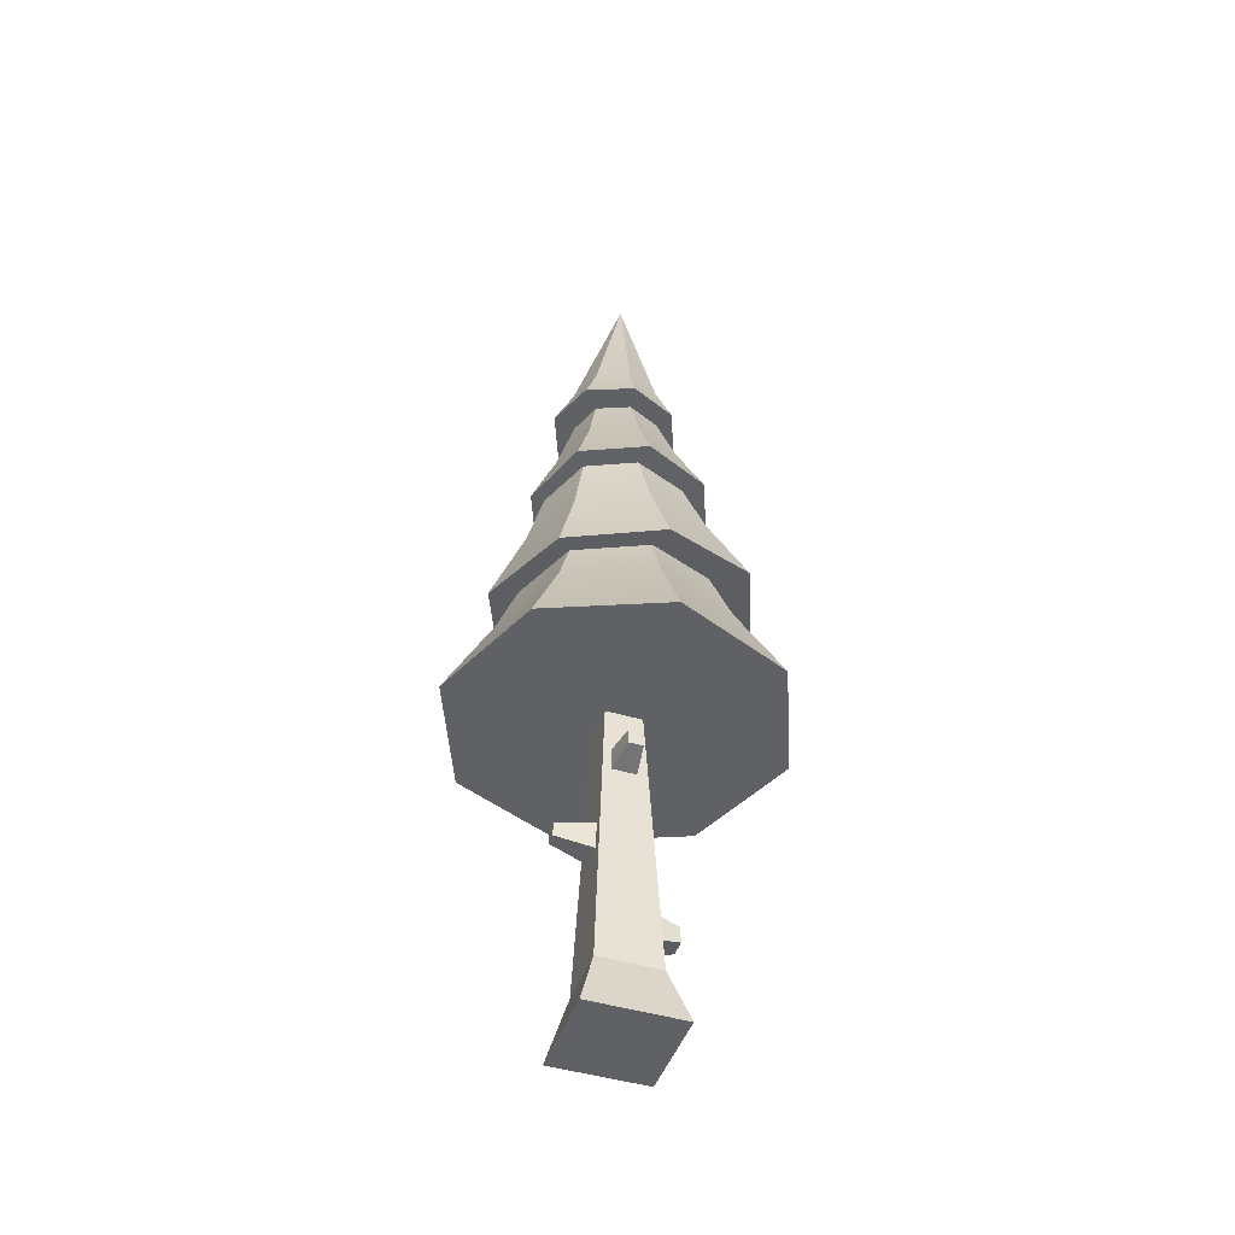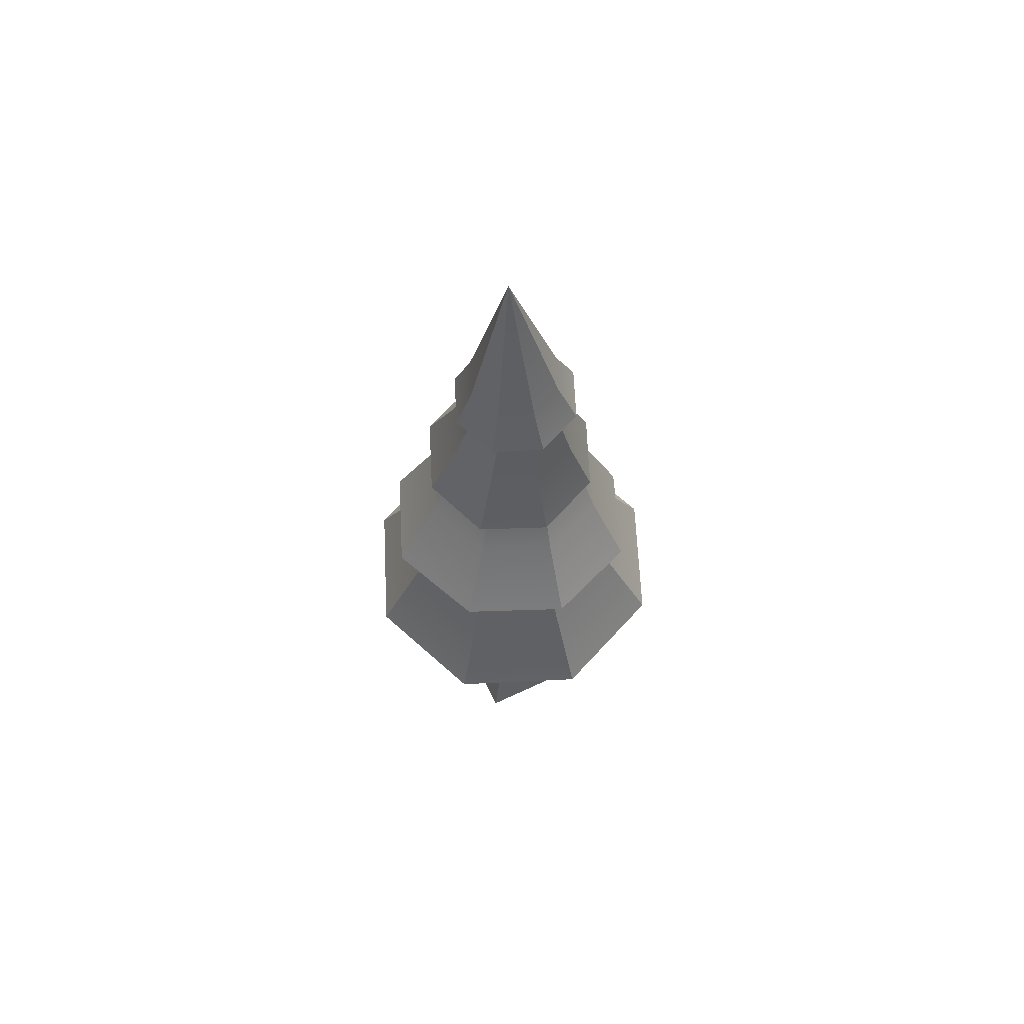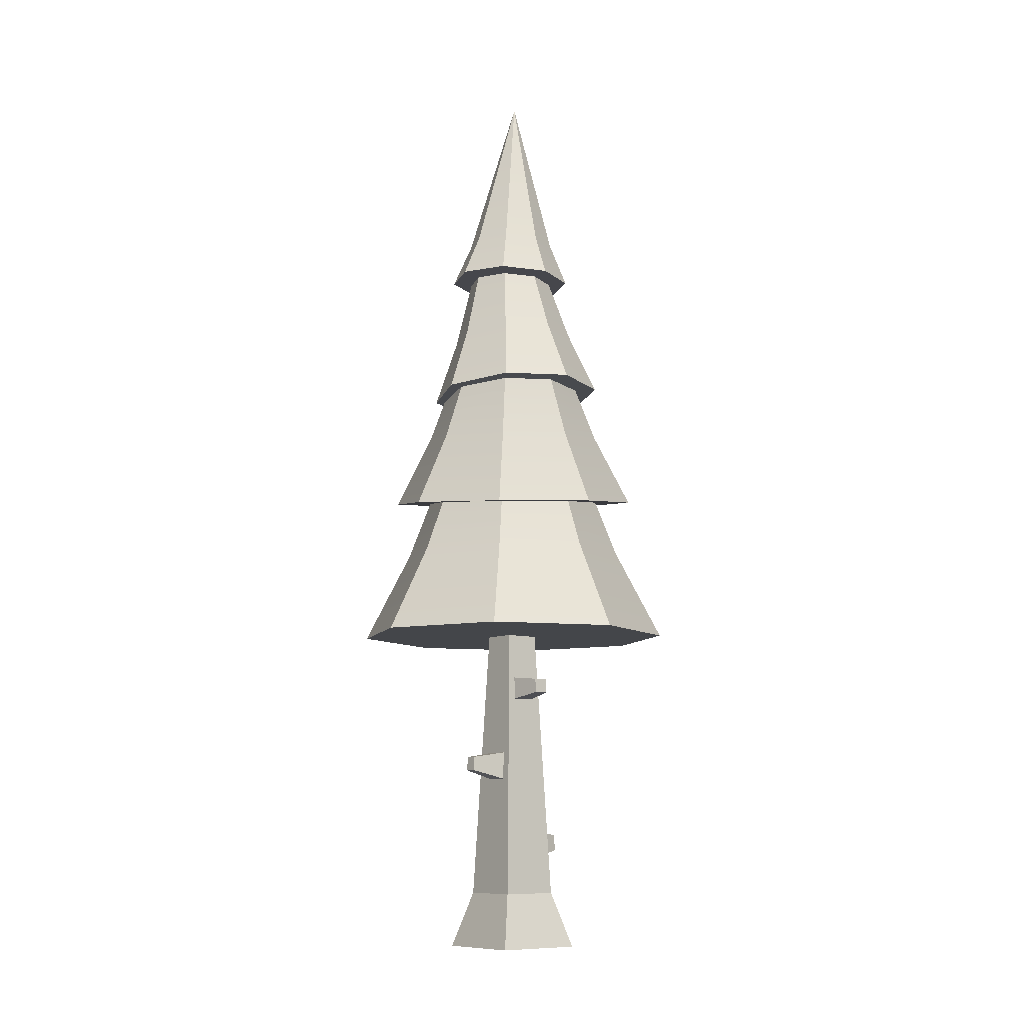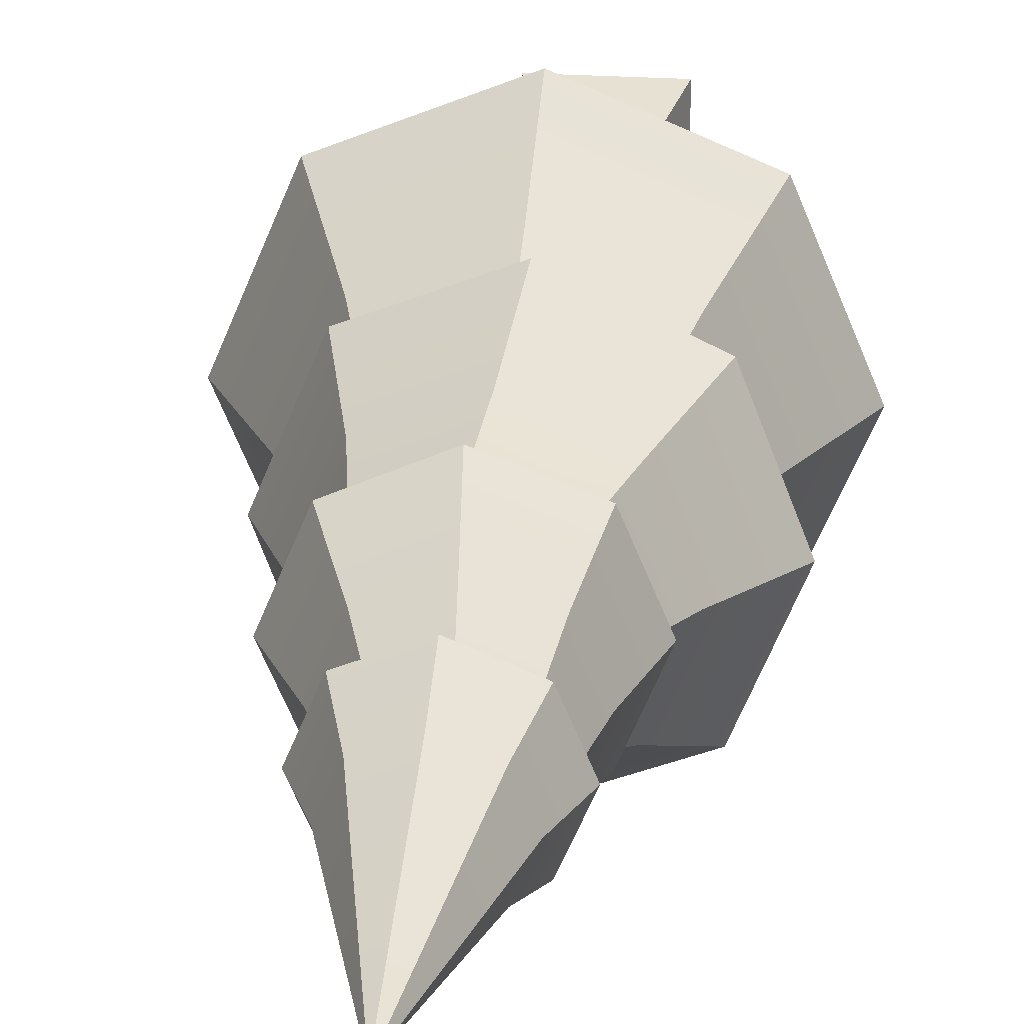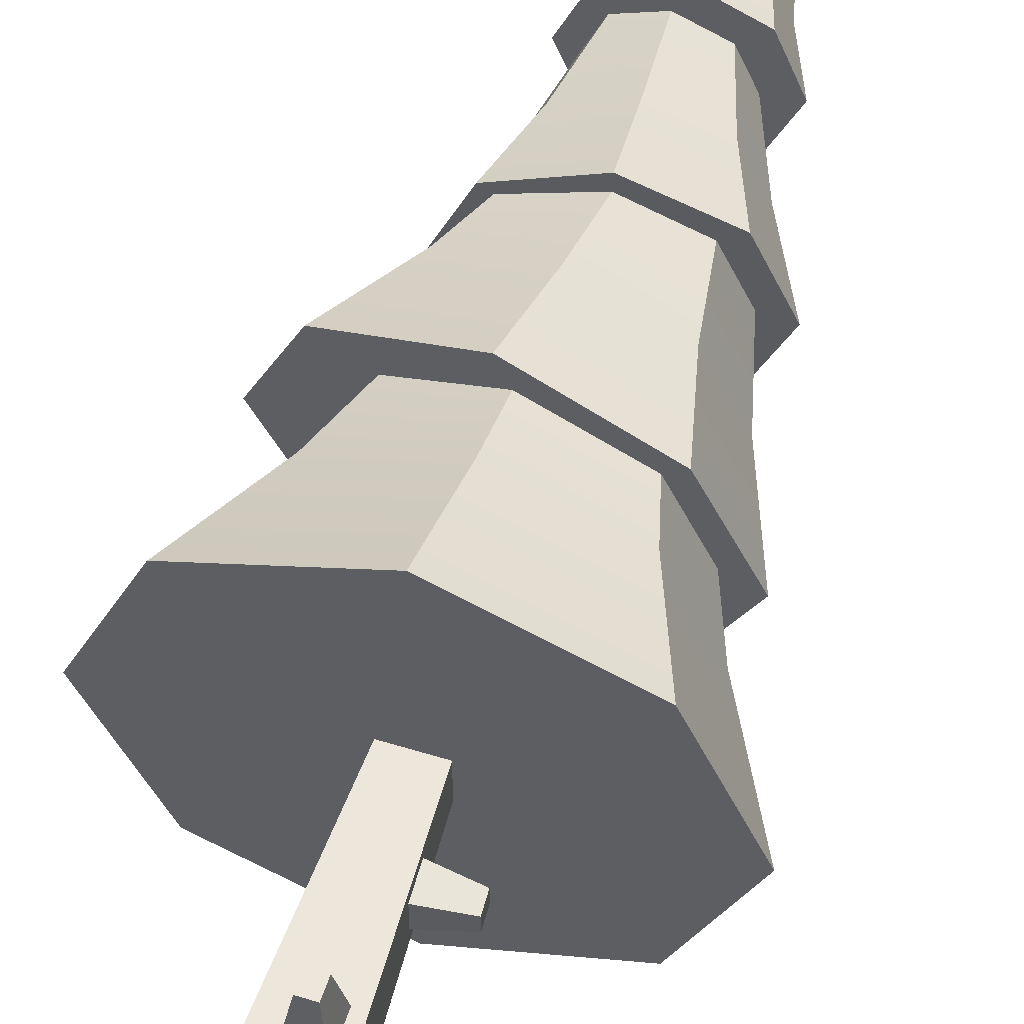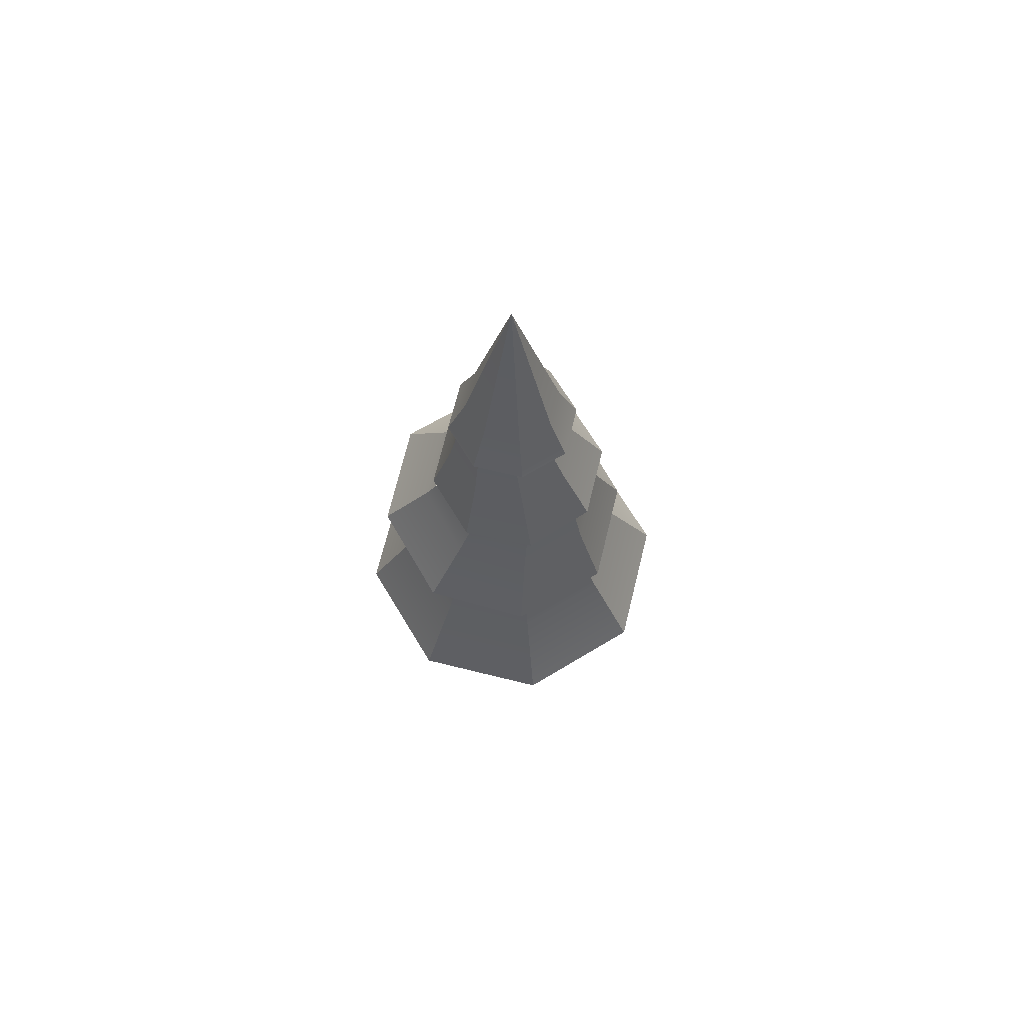
<metadata>
{"format":"obj","ext":"obj","renderer":"f3d","projection":"perspective","resolution":1024,"background":"white","views":[{"elev":-45.9,"azim":71.1,"up":"+Y"},{"elev":64.9,"azim":-115.3,"up":"+Y"},{"elev":-9.6,"azim":51.4,"up":"+Y"},{"elev":24.4,"azim":-173.8,"up":"+Z"},{"elev":57.1,"azim":17.7,"up":"+Z"},{"elev":68.9,"azim":-8.6,"up":"+Y"}]}
</metadata>
<code>
g tree_pineDefaultB
v 0.08241 0.4633 -0.01007
v 0.08343 0.4401 -0.01007
v 0.08241 0.4633 0.01314
v 0.08343 0.4401 0.01314
v -0.07505 0 -0.07505
v -0.04878 0.09177 -0.04878
v -0.07505 0 0.07505
v -0.04878 0.09177 0.04878
v 0.07505 0 0.07505
v 0.04878 0.09177 0.04878
v 0.03222 0.4682 -0.01719
v 0.03222 0.4682 0.02025
v 0.07505 0 -0.07505
v 0.04878 0.09177 -0.04878
v 0.01983 0.1651 -0.08199
v 0.02752 0.1558 -0.04596
v 0.01983 0.1913 -0.08084
v 0.02752 0.1974 -0.04413
v 0.02486 0.336 0.03804
v 0.02486 0.2902 0.04005
v 0.0155 0.3271 0.09672
v 0.0155 0.3042 0.09773
v -0.01258 0.2902 0.04005
v -0.003224 0.3042 0.09773
v -0.01408 0.1974 -0.04413
v -0.006379 0.1913 -0.08084
v 0.0289 0.5436 -0.0289
v 0.0289 0.5436 0.0289
v 0.03387 0.4308 0.02025
v 0.03387 0.4308 -0.01719
v -0.0289 0.5436 -0.0289
v -0.0289 0.5436 0.0289
v -0.01408 0.1558 -0.04596
v -0.01258 0.336 0.03804
v -0.003224 0.3271 0.09672
v -0.006379 0.1651 -0.08199
v 0.1888 0.6923 -1.444e-15
v 0.266 0.5436 0
v 0.1335 0.6923 0.1335
v 0.1881 0.5436 0.1881
v -0.09365 0.9786 0.1038
v -0.07291 1.089 0.07371
v 0.00979 0.9875 0.1468
v 0.000534 1.095 0.1042
v 0.136 0.7894 -0.1631
v 0.1979 0.7686 -0.01394
v 0.1055 0.9078 -0.1081
v 0.1495 0.893 -0.002178
v 0.000534 1.095 -0.1042
v 0.07398 1.102 -0.07371
v -0.008499 1.201 -0.07323
v 0.04421 1.201 -0.05257
v -5.775e-15 1.278 0.07726
v -0.05233 1.277 0.0556
v -5.775e-15 1.546 -0.005678
v 0.1132 0.9963 0.1038
v 0.07398 1.102 0.07371
v -5.775e-15 1.2 -0.09851
v -5.775e-15 1.273 -0.07068
v -0.07371 1.201 -0.06799
v -0.05233 1.274 -0.04901
v 0.09115 0.9944 -0.07591
v -0.0007413 0.9234 -0.151
v 0.006481 0.9872 -0.119
v 0.136 0.7611 0.1365
v -0.01359 0.7714 0.2001
v 0.1055 0.8877 0.1046
v -0.0007413 0.895 0.1498
v 0.07371 1.206 0.07935
v -5.775e-15 1.207 0.1099
v 0.05233 1.277 0.0556
v -0.01359 0.8115 -0.2236
v -0.1632 0.8218 -0.16
v -0.1069 0.9307 -0.1059
v -0.008912 1.206 0.07182
v 0.04318 1.205 0.05184
v -0.09365 0.9786 -0.1038
v -0.07291 1.089 -0.07371
v -0.1365 0.9749 0
v -0.1033 1.087 -7.219e-16
v -0.07971 1.203 0
v -0.05908 1.205 0.05004
v 0.1042 1.203 0.005678
v 0.07371 1.201 -0.06799
v 0.06595 1.203 0
v -0.07371 1.206 0.07935
v -0.1042 1.203 0.005678
v -0.05947 1.202 -0.05073
v -0.1888 0.6923 -1.444e-15
v -0.1335 0.6923 0.1335
v -0.266 0.5436 0
v -0.1881 0.5436 0.1881
v 0.1561 1 0
v 0.1215 0.997 0.007661
v 0.08873 0.9942 0.08666
v 0.008984 0.9874 0.1235
v -0.08031 0.9797 0.09406
v -0.1247 0.9759 0.005665
v 0.1132 0.9963 -0.1038
v 0.00979 0.9875 -0.1468
v -0.08726 0.9791 -0.0871
v -0.07401 1.275 0.003293
v -0.2251 0.8143 -0.009611
v -0.1509 0.9255 0.0008933
v -0.1881 0.5436 -0.1881
v -0.1335 0.6923 -0.1335
v 0.05233 1.274 -0.04901
v 0.07401 1.275 0.003293
v -1.155e-14 0.5436 -0.266
v 0.1881 0.5436 -0.1881
v -5.775e-15 0.6923 -0.1888
v 0.1335 0.6923 -0.1335
v 0.1044 1.104 -7.219e-16
v -1.155e-14 0.5436 0.266
v -5.775e-15 0.6923 0.1888
v -0.1015 0.8095 -0.1015
v -0.1454 0.8047 0
v 0.1134 0.7658 0.1134
v -5.775e-15 0.774 0.1572
v -0.1632 0.7935 0.1395
v -0.1069 0.9106 0.1068
v -0.1067 0.7904 0.1067
v 0.1582 0.7716 -7.219e-16
v 0.1075 0.7873 -0.1075
v -5.775e-15 0.8027 -0.1461
f 3 2 1
f 2 3 4
f 7 6 5
f 6 7 8
f 10 7 9
f 7 10 8
f 11 3 1
f 3 11 12
f 6 13 5
f 13 6 14
f 17 16 15
f 16 17 18
f 21 20 19
f 20 21 22
f 22 23 20
f 23 22 24
f 17 25 18
f 25 17 26
f 28 11 27
f 11 28 12
f 12 28 29
f 30 27 11
f 30 14 27
f 14 30 10
f 10 30 29
f 10 29 28
f 8 31 6
f 31 8 32
f 6 33 14
f 33 6 31
f 33 31 25
f 25 31 18
f 16 14 33
f 14 16 27
f 27 16 18
f 27 18 31
f 34 21 19
f 21 34 35
f 33 26 36
f 26 33 25
f 7 13 9
f 13 7 5
f 10 20 8
f 20 10 28
f 20 28 19
f 19 28 34
f 23 8 20
f 8 23 32
f 32 23 34
f 32 34 28
f 29 2 4
f 2 29 30
f 33 15 16
f 15 33 36
f 23 35 34
f 35 23 24
f 26 15 36
f 15 26 17
f 14 9 13
f 9 14 10
f 21 24 22
f 24 21 35
f 4 12 29
f 12 4 3
f 11 2 30
f 2 11 1
f 39 38 37
f 38 39 40
f 43 42 41
f 42 43 44
f 47 46 45
f 46 47 48
f 51 50 49
f 50 51 52
f 55 54 53
f 56 44 43
f 44 56 57
f 60 59 58
f 59 60 61
f 63 62 47
f 62 63 64
f 67 66 65
f 66 67 68
f 71 70 69
f 70 71 53
f 73 63 72
f 63 73 74
f 57 75 44
f 75 57 76
f 79 78 77
f 78 79 80
f 79 42 80
f 42 79 41
f 42 81 80
f 81 42 82
f 69 84 83
f 84 69 85
f 85 69 76
f 76 69 70
f 76 70 75
f 75 70 86
f 75 86 82
f 82 86 81
f 81 86 87
f 52 84 85
f 84 52 58
f 58 52 51
f 58 51 60
f 60 81 87
f 60 51 88
f 60 88 81
f 91 90 89
f 90 91 92
f 56 94 93
f 94 56 95
f 95 56 43
f 95 43 96
f 96 43 41
f 96 41 97
f 97 41 98
f 98 41 79
f 94 99 93
f 99 94 62
f 99 62 100
f 100 62 64
f 100 64 77
f 77 98 79
f 77 64 101
f 77 101 98
f 102 55 61
f 55 59 61
f 103 74 73
f 74 103 104
f 91 106 105
f 106 91 89
f 54 55 102
f 55 107 59
f 80 88 78
f 88 80 81
f 55 53 71
f 108 107 55
f 111 110 109
f 110 111 112
f 87 54 102
f 54 87 86
f 85 57 113
f 57 85 76
f 50 93 99
f 93 50 113
f 106 109 105
f 109 106 111
f 39 114 40
f 114 39 115
f 70 54 86
f 54 70 53
f 87 61 60
f 61 87 102
f 71 108 55
f 48 65 46
f 65 48 67
f 44 82 42
f 82 44 75
f 59 84 58
f 84 59 107
f 71 83 108
f 83 71 69
f 107 83 84
f 83 107 108
f 62 48 47
f 48 62 94
f 112 38 110
f 38 112 37
f 89 116 106
f 116 89 117
f 118 115 39
f 115 118 119
f 74 64 63
f 64 74 101
f 120 104 103
f 104 120 121
f 49 99 100
f 99 49 50
f 78 100 77
f 100 78 49
f 115 92 114
f 92 115 90
f 119 90 115
f 90 119 122
f 40 110 38
f 110 40 114
f 110 114 28
f 28 114 32
f 32 114 92
f 32 92 31
f 27 110 28
f 110 27 109
f 109 27 31
f 109 31 105
f 105 31 92
f 105 92 91
f 88 49 78
f 49 88 51
f 104 101 74
f 101 104 98
f 57 93 113
f 93 57 56
f 68 120 66
f 120 68 121
f 94 67 48
f 67 94 95
f 72 47 45
f 47 72 63
f 52 113 50
f 113 52 85
f 123 39 37
f 39 123 118
f 65 123 46
f 123 65 118
f 118 65 66
f 118 66 119
f 119 66 122
f 122 66 120
f 122 120 117
f 123 45 46
f 45 123 124
f 45 124 72
f 72 124 125
f 72 125 116
f 72 116 73
f 73 116 117
f 73 117 120
f 73 120 103
f 124 37 112
f 37 124 123
f 90 117 89
f 117 90 122
f 96 121 68
f 121 96 97
f 121 98 104
f 98 121 97
f 116 111 106
f 111 116 125
f 125 112 111
f 112 125 124
f 95 68 67
f 68 95 96

</code>
